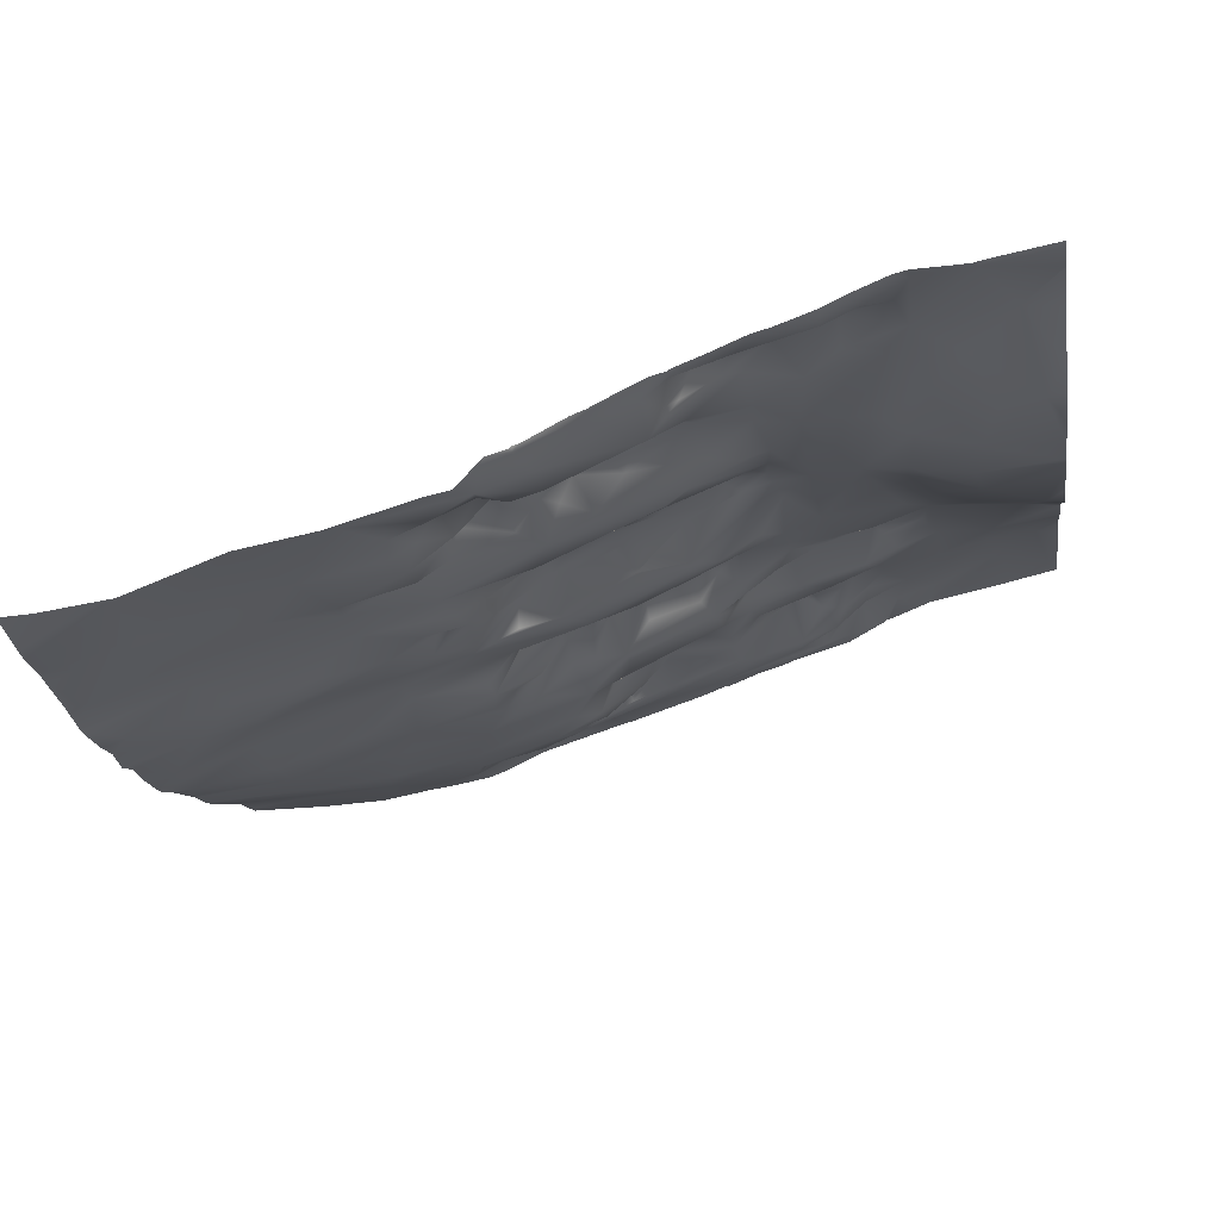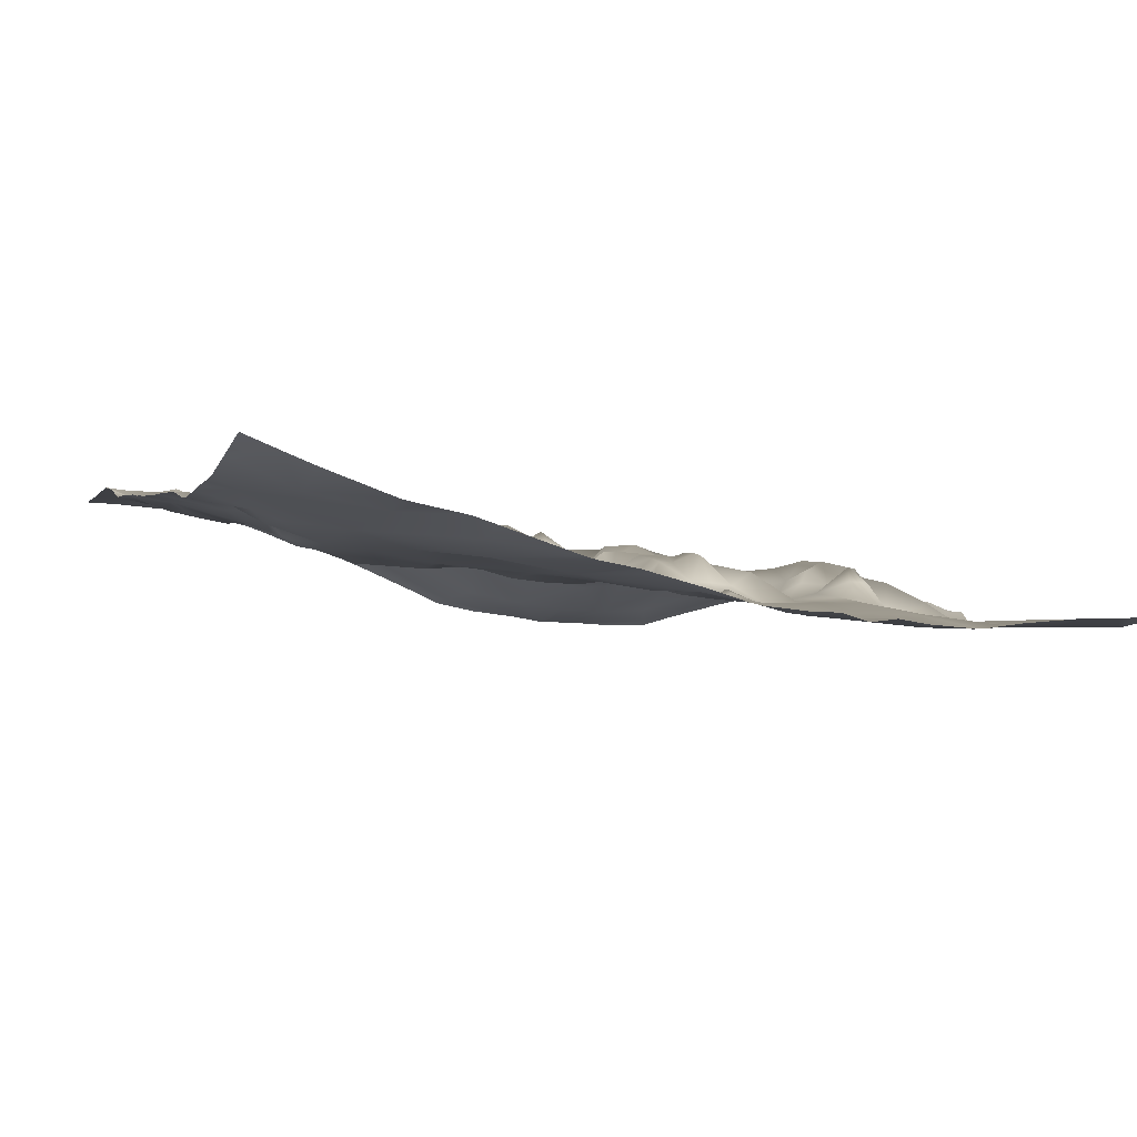
<metadata>
{"format":"obj","ext":"obj","renderer":"f3d","projection":"perspective","resolution":1024,"background":"white","views":[{"elev":-18.3,"azim":99.0,"up":"+Y"},{"elev":-18.2,"azim":-19.6,"up":"+Y"}]}
</metadata>
<code>
o lod_0_810_Cube
v -497.1 14.77 859.7
v -485.3 19.07 861.7
v -477.2 19.24 865.5
v -511 -10.88 945.1
v -494.4 -11.71 951
v -503.8 -12.58 950.2
v -499.9 -8.826 942.8
v -506.8 -8.323 939.7
v -492.7 -9.311 942.9
v -508.5 -6.227 933.5
v -498.6 -2.755 927.4
v -503.8 -3.266 927.2
v -508.1 -2.32 921.9
v -511 -1.085 921
v -511 -0.2201 917.8
v -505.9 -0.8931 918
v -502.4 -0.6161 919
v -508.6 1.624 915.5
v -511 1.765 915.3
v -511 6.696 910.6
v -505.5 4.116 913.7
v -508.7 5.703 909.5
v -511 7.926 906
v -507.1 8.23 903.6
v -506.9 6.46 908
v -504.4 6.689 901.8
v -503.3 2.717 909.4
v -503.2 1.656 914.1
v -506.9 11.01 896.3
v -498.5 3.301 907.6
v -508.7 11.82 893.6
v -511 13.62 892.2
v -507.8 13.62 890.3
v -511 14.36 887.4
v -504.4 9.848 898.7
v -508.5 14.32 887
v -502.7 8.127 896.4
v -511 13.7 883.1
v -501.5 7.612 896.7
v -500.1 8.966 893.7
v -504.5 14.12 886.4
v -497.8 14.06 882.9
v -511 14.07 877.9
v -500.4 11.53 889.2
v -495.3 13.46 887.2
v -496.8 10.63 892.2
v -497.1 5.675 902.5
v -496.7 8.496 896.7
v -494.5 8.615 899.3
v -492.8 12.62 892.2
v -491.9 13.58 886.8
v -494.1 8.531 904.3
v -495.5 6.34 905.7
v -492.8 5.858 907.3
v -491.4 10.28 902.9
v -491.3 12.21 897.1
v -489.1 11.67 894.9
v -488.3 6.842 902.6
v -487.5 10.67 892.6
v -487.8 8.769 897.1
v -485 7.899 895.8
v -485.8 3.903 905.5
v -486.5 14.73 887.2
v -488.9 8.527 906.6
v -489.3 15.01 881.8
v -490.7 6.471 908.4
v -486.5 3.274 908.8
v -484.1 13.36 889
v -483.1 16.32 884.2
v -484 11.25 892.8
v -481.7 14.08 891
v -482 9.69 894.1
v -481.4 15.55 887.5
v -479.7 11.52 893.3
v -478.4 8.937 895.6
v -478.9 13.21 887
v -477.3 10.95 892.6
v -477.5 6.976 900.5
v -478.8 15.23 879.6
v -482.1 4.359 905.7
v -476.9 4.235 906.7
v -479.2 1.418 910.5
v -478 18.96 871.5
v -477 -7.674 942.5
v -485 -8.537 942.9
v -477 -3.648 931.7
v -477.2 -1.956 922.5
v -491.2 -5.752 933.4
v -485.9 -3.961 928.7
v -495.5 -3.059 926.9
v -495.9 1.397 916.3
v -494.3 -1.378 919.2
v -495.8 3.709 910.1
v -493.9 3.843 915.2
v -490.6 -1.562 919
v -492.3 6.797 911.7
v -492.1 3.626 915.8
v -491.2 6.069 911
v -487.6 5.378 911.7
v -488.9 1.168 914.4
v -484.9 3.21 911.5
v -484.4 2.306 915.2
v -482.9 0.4599 915.4
v -487.1 0.0479 917.4
v -483.2 -1.007 919.3
v -486.3 -1.82 920
v -505.1 13.43 866
v -511 13.89 873.1
v -505.2 15.19 872.4
v -499 14.75 864.2
v -501.1 15.7 876.4
v -497.5 16.35 870.7
v -490.9 17.69 874.6
v -491.5 17.26 866.7
v -487.4 18.66 872
v -487 16.61 878.2
v -483.2 18.27 878.2
v -482.6 18.96 873
v -480.7 18.11 877.3
v -478.9 16.98 875.9
v -524.9 14.77 859.7
v -536.7 19.07 861.7
v -544.8 19.24 865.5
v -557 23.09 860.5
v -556.9 22.34 866
v -527.6 -11.71 951
v -518.2 -12.58 950.2
v -522.1 -8.826 942.8
v -515.2 -8.323 939.7
v -511 -8.981 939.3
v -529.3 -9.311 942.9
v -513.5 -6.227 933.5
v -511 -3.593 925.7
v -523.4 -2.755 927.4
v -518.2 -3.266 927.2
v -513.9 -2.32 921.9
v -511 -0.1821 919.5
v -516.1 -0.8931 918
v -519.6 -0.6161 919
v -513.4 1.624 915.5
v -511.1 5.72 912.8
v -516.5 4.116 913.7
v -513.3 5.703 909.5
v -511 7.83 907.3
v -511 8.887 902.4
v -514.9 8.23 903.6
v -511 10.24 898.8
v -515.1 6.46 908
v -517.6 6.689 901.8
v -518.7 2.717 909.4
v -518.8 1.656 914.1
v -515.1 11.01 896.3
v -523.5 3.301 907.6
v -513.3 11.82 893.6
v -514.2 13.62 890.3
v -517.6 9.848 898.7
v -513.5 14.32 887
v -519.3 8.127 896.4
v -520.5 7.612 896.7
v -521.9 8.966 893.7
v -517.5 14.12 886.4
v -524.2 14.06 882.9
v -521.6 11.53 889.2
v -526.7 13.46 887.2
v -525.2 10.63 892.2
v -524.9 5.675 902.5
v -525.4 8.496 896.7
v -527.5 8.615 899.3
v -529.2 12.62 892.2
v -530.1 13.58 886.8
v -527.9 8.531 904.3
v -526.5 6.34 905.7
v -529.2 5.858 907.3
v -530.6 10.28 902.9
v -530.7 12.21 897.1
v -532.9 11.67 894.9
v -533.7 6.842 902.6
v -534.5 10.67 892.6
v -534.2 8.769 897.1
v -537 7.899 895.8
v -536.2 3.903 905.5
v -535.5 14.73 887.2
v -533.1 8.527 906.6
v -532.7 15.01 881.8
v -531.3 6.471 908.4
v -535.5 3.274 908.8
v -537.9 13.36 889
v -538.9 16.32 884.2
v -538 11.25 892.8
v -540.3 14.08 891
v -540 9.69 894.1
v -540.6 15.55 887.5
v -542.3 11.52 893.3
v -543.6 8.937 895.6
v -543.1 13.21 887
v -544.7 10.95 892.6
v -544.5 6.976 900.5
v -543.2 15.23 879.6
v -539.9 4.359 905.7
v -547.3 9.211 899.2
v -545.1 4.235 906.7
v -542.8 1.418 910.5
v -546.8 7.465 903
v -548.5 8.722 906.2
v -546.9 5.102 908.5
v -549.6 9.364 904.7
v -549.9 7.473 907.8
v -550.3 9.427 903.2
v -551.6 1.839 910.8
v -548 0.3439 913.2
v -553.4 5.437 906.1
v -552.4 8.959 902.6
v -551.8 10.08 895.8
v -555.5 9.163 903.6
v -550.1 12.04 892.3
v -553.7 9.788 895.5
v -555.5 8.756 899.3
v -546.3 14.16 885
v -551.9 14.18 891
v -550.6 15.41 883.8
v -551 17.74 878.6
v -554.2 13.37 891.4
v -552.6 15.99 886.6
v -553 17.6 881.4
v -556.1 16.17 887.4
v -556.2 14.76 885.3
v -558.7 9.596 895.2
v -555.8 14.96 890.3
v -559.6 11.94 888
v -560.4 10.31 893.3
v -559.3 6.907 903.6
v -561.9 7.134 903
v -563.5 12.04 888.7
v -559.1 5.218 908.1
v -560.9 13.77 884
v -556.3 7.864 906.8
v -558 6.559 908.6
v -554.6 2.195 910.6
v -557.4 3.314 912.9
v -550.8 0.4939 912.4
v -555.7 -0.001063 917
v -560.1 2.278 914.1
v -552.5 -2.621 926
v -560 0.1939 918.9
v -564.9 5.097 911.8
v -557.7 -2.441 926.1
v -562.8 2.458 920
v -560 -1.052 925.4
v -561.9 0.7579 924.5
v -563.8 -1.616 927.7
v -569.9 4.096 918.6
v -566.5 2.156 921.9
v -563.4 -2.813 932.6
v -571.7 0.686 926.2
v -565.9 -1.501 931.2
v -568.7 -2.465 938.7
v -557.4 -4.436 936.8
v -568.4 9.866 898.9
v -566.3 13.49 885.8
v -564.1 14.99 886
v -564.2 15.51 883.9
v -568.8 15.29 883
v -564.7 17.93 881.3
v -561.8 17.13 880.6
v -559.1 17.92 880.2
v -567.7 15.96 880.3
v -556.7 14.89 882.9
v -555.2 18.22 878.4
v -558.8 18.58 875.5
v -566.2 18.84 876.9
v -568.4 18.62 875.2
v -565.7 20.66 871
v -562.9 22.8 864.4
v -553.2 19.59 871.6
v -568.5 23.32 858.9
v -544 18.96 871.5
v -571.5 22.01 863.9
v -564.5 -4.683 946.4
v -556.3 -5.751 946.7
v -547.7 -7.955 948.2
v -545 -7.674 942.5
v -550.8 -4.945 934.5
v -537 -8.537 942.9
v -545 -3.648 931.7
v -544.8 -1.956 922.5
v -530.8 -5.752 933.4
v -536.1 -3.961 928.7
v -526.5 -3.059 926.9
v -526.1 1.397 916.3
v -527.7 -1.378 919.2
v -526.2 3.709 910.1
v -528.1 3.843 915.2
v -531.4 -1.562 919
v -529.7 6.797 911.7
v -529.9 3.626 915.8
v -530.8 6.069 911
v -534.4 5.378 911.7
v -533.1 1.168 914.4
v -537.1 3.21 911.5
v -537.6 2.306 915.2
v -539.1 0.4599 915.4
v -534.9 0.04795 917.4
v -538.8 -1.007 919.3
v -535.7 -1.82 920
v -516.9 13.43 866
v -511 12.95 866.8
v -516.8 15.19 872.4
v -523 14.75 864.2
v -520.9 15.7 876.4
v -524.5 16.35 870.7
v -531.1 17.69 874.6
v -530.5 17.26 866.7
v -534.6 18.66 872
v -535 16.61 878.2
v -538.8 18.27 878.2
v -539.4 18.96 873
v -541.3 18.11 877.3
v -543.1 16.98 875.9
v -570.6 -2.777 949.4
v -476.6 -7.566 942.3
v -476.6 -7.718 943.4
v -476.6 -8.589 949.6
v -476.6 -8.804 953.1
v -482.1 -10.18 953.1
v -483.6 -10.48 953.1
v -488 -10.87 953.1
v -487.5 -10.83 953.1
v -476.6 -7.48 942
v -476.6 -3.737 931.9
v -476.6 -2.008 922.7
v -476.6 -2.256 923.7
v -476.6 0.876 911.9
v -476.6 0.3127 914.7
v -489.6 -11.17 953.1
v -494.6 -12.05 953.1
v -498.6 -12.95 953.1
v -499.9 -13.12 953.1
v -504.9 -13.19 953.1
v -508 -12.96 953.1
v -511 -13.6 953.1
v -514 -12.96 953.1
v -499.4 -13.02 953.1
v -517.1 -13.19 953.1
v -522.1 -13.12 953.1
v -523.4 -12.95 953.1
v -527.4 -12.05 953.1
v -532.4 -11.17 953.1
v -538.4 -10.47 953.1
v -534.5 -10.83 953.1
v -522.6 -13.02 953.1
v -534 -10.87 953.1
v -557 -6.834 953.1
v -564.6 -4.713 953.1
v -539.9 -10.18 953.1
v -547.9 -8.199 953.1
v -550.4 -7.586 953.1
v -554.7 -7.116 953.1
v -568.1 -3.588 953.1
v -571.9 -2.334 941.3
v -571.9 -2.36 947
v -571.9 -2.364 953.1
v -571.9 -2.361 950.4
v -571.9 -1.791 938.3
v -571.9 0.03134 928.1
v -571.9 0.6976 926.2
v -571.9 6.456 910.1
v -571.9 6.161 911.3
v -571.9 -2.417 949.3
v -571.9 -2.38 948.8
v -571.9 -0.8669 932.9
v -571.9 -1.209 935.3
v -571.9 2.976 921.3
v -476.6 3.803 909.2
v -476.6 4.404 907
v -476.6 4.697 906.6
v -476.6 4.902 905.9
v -476.6 7.179 901.5
v -476.6 7.733 900.1
v -476.6 11.09 892.5
v -476.6 10.86 892.9
v -476.6 10.47 894.4
v -476.6 9.074 897.4
v -476.6 12.37 889.2
v -476.6 13.9 885.6
v -571.9 6.83 909
v -571.9 9.341 901.3
v -571.9 12.69 891.7
v -571.9 11.8 894.6
v -571.9 10.33 898.8
v -571.9 10.4 898.2
v -571.9 13.32 890.1
v -571.9 15.13 884.1
v -476.6 14.46 883.5
v -476.6 15.96 879.3
v -476.6 19.06 871.5
v -476.6 18.7 873
v -476.6 17.21 876.7
v -476.6 19.62 864.4
v -476.6 19.4 865.5
v -476.6 19.27 865.9
v -476.6 20.81 857.8
v -477.3 20.57 857.8
v -480.7 20.3 857.8
v -480.8 20.29 857.8
v -485.7 18.75 857.8
v -492.6 16.28 857.8
v -507.2 14.06 857.8
v -510.5 13.76 857.8
v -511 13.73 857.8
v -511.5 13.76 857.8
v -514.8 14.06 857.8
v -496.3 14.83 857.8
v -501.3 14.24 857.8
v -520.7 14.24 857.8
v -525.7 14.83 857.8
v -529.4 16.28 857.8
v -536.3 18.75 857.8
v -541.2 20.29 857.8
v -541.3 20.3 857.8
v -544.7 20.57 857.8
v -549.2 21.96 857.8
v -551.3 22.54 857.8
v -571.9 15.35 883.3
v -571.9 17.77 878.8
v -571.9 17.91 878.7
v -571.9 17.92 878.5
v -571.9 19.94 873.4
v -571.9 19.87 873.6
v -552.9 22.79 857.8
v -571.9 19.97 873.3
v -571.9 20.57 870.5
v -569.9 23.47 857.8
v -571.9 23.35 857.8
v -571.9 22.32 862.4
v -556.8 23.66 857.8
v -559.6 23.61 857.8
v -567.8 23.54 857.8
v -571.9 21.9 864.1
v -571.9 21.96 863.9
v -571.9 22.04 863.7
f 1 412 413
f 1 413 407
f 1 406 412
f 2 404 405
f 2 406 1
f 3 402 403
f 398 402 3
f 403 2 3
f 6 339 338
f 6 8 4
f 7 8 6
f 8 130 4
f 5 9 7
f 8 10 130
f 10 133 130
f 11 8 7
f 7 9 11
f 12 10 8
f 10 12 133
f 11 12 8
f 133 12 13
f 13 14 133
f 13 137 14
f 13 15 137
f 12 16 13
f 13 16 15
f 12 17 16
f 11 17 12
f 16 18 15
f 15 18 19
f 18 141 19
f 18 20 141
f 16 21 18
f 17 21 16
f 18 22 20
f 18 21 22
f 22 144 20
f 22 23 144
f 22 145 23
f 24 145 22
f 24 147 145
f 25 24 22
f 21 25 22
f 26 147 24
f 26 24 25
f 27 25 21
f 27 26 25
f 28 27 21
f 28 21 17
f 17 27 28
f 26 29 147
f 17 30 27
f 29 31 147
f 147 31 32
f 33 32 31
f 29 33 31
f 32 33 34
f 35 29 26
f 33 36 34
f 35 37 29
f 37 33 29
f 26 37 35
f 37 36 33
f 36 38 34
f 39 37 26
f 27 39 26
f 30 39 27
f 37 40 36
f 39 40 37
f 41 38 36
f 40 41 36
f 41 42 38
f 42 43 38
f 40 44 41
f 44 45 41
f 45 42 41
f 46 44 40
f 46 45 44
f 47 40 39
f 47 39 30
f 48 46 40
f 48 40 47
f 49 46 48
f 49 48 47
f 50 45 46
f 49 50 46
f 51 45 50
f 45 51 42
f 52 49 47
f 52 47 53
f 53 47 30
f 54 52 53
f 54 53 30
f 55 49 52
f 54 55 52
f 56 50 49
f 55 56 49
f 56 57 50
f 58 56 55
f 57 59 50
f 59 51 50
f 60 57 56
f 58 60 56
f 61 57 60
f 61 59 57
f 62 60 58
f 62 58 55
f 62 61 60
f 59 63 51
f 62 55 64
f 63 65 51
f 51 65 42
f 64 55 66
f 66 55 54
f 67 62 64
f 67 64 66
f 68 63 59
f 61 68 59
f 68 69 63
f 63 69 65
f 70 68 61
f 71 68 70
f 72 70 61
f 72 71 70
f 71 73 68
f 73 69 68
f 74 71 72
f 74 73 71
f 75 72 61
f 75 74 72
f 74 76 73
f 76 69 73
f 75 77 74
f 77 76 74
f 75 61 78
f 76 79 69
f 78 61 80
f 80 61 62
f 81 78 80
f 82 80 62
f 81 80 82
f 82 62 67
f 77 379 383
f 84 327 325
f 85 327 84
f 85 9 5
f 84 86 85
f 86 331 87
f 87 333 82
f 85 88 9
f 9 88 11
f 86 89 85
f 85 89 88
f 86 87 89
f 88 90 11
f 89 90 88
f 90 91 11
f 11 91 17
f 91 30 17
f 92 91 90
f 93 30 91
f 93 54 30
f 92 94 91
f 94 93 91
f 95 92 90
f 95 94 92
f 89 95 90
f 94 96 93
f 96 54 93
f 97 96 94
f 95 97 94
f 98 54 96
f 98 96 97
f 95 98 97
f 98 66 54
f 99 66 98
f 99 67 66
f 95 100 98
f 99 98 100
f 101 67 99
f 82 67 101
f 102 99 100
f 102 101 99
f 82 101 103
f 103 101 102
f 87 82 103
f 102 100 104
f 104 100 95
f 105 103 102
f 87 103 105
f 105 102 104
f 87 105 89
f 106 104 95
f 106 105 104
f 106 95 89
f 89 105 106
f 408 306 107
f 108 107 306
f 107 407 408
f 109 107 108
f 109 108 43
f 110 1 107
f 111 109 43
f 42 111 43
f 109 112 107
f 111 112 109
f 112 110 107
f 42 113 111
f 111 113 112
f 42 65 113
f 114 110 112
f 114 1 110
f 2 1 114
f 115 114 112
f 115 2 114
f 113 115 112
f 115 3 2
f 83 3 115
f 116 113 65
f 116 115 113
f 65 117 116
f 117 115 116
f 69 117 65
f 79 117 69
f 83 115 118
f 117 118 115
f 79 119 117
f 119 118 117
f 79 120 119
f 119 120 118
f 120 83 118
f 121 414 415
f 121 411 414
f 121 415 416
f 122 417 418
f 122 416 417
f 123 419 420
f 123 420 421
f 122 419 123
f 124 429 435
f 125 429 124
f 123 422 125
f 127 341 4
f 127 4 129
f 128 127 129
f 129 4 130
f 126 128 131
f 129 130 132
f 132 130 133
f 134 128 129
f 128 134 131
f 135 129 132
f 132 133 135
f 134 129 135
f 133 136 135
f 136 133 14
f 136 14 137
f 136 137 15
f 135 136 138
f 136 15 138
f 135 138 139
f 134 135 139
f 138 15 140
f 15 19 140
f 140 19 141
f 140 141 20
f 138 140 142
f 139 138 142
f 140 20 143
f 140 143 142
f 143 20 144
f 143 144 23
f 143 23 145
f 146 143 145
f 146 145 147
f 148 143 146
f 142 143 148
f 149 146 147
f 149 148 146
f 150 142 148
f 150 148 149
f 151 142 150
f 151 139 142
f 139 151 150
f 149 147 152
f 139 150 153
f 152 147 154
f 147 32 154
f 155 154 32
f 152 154 155
f 32 34 155
f 156 149 152
f 155 34 157
f 156 152 158
f 158 152 155
f 149 156 158
f 158 155 157
f 157 34 38
f 159 149 158
f 150 149 159
f 153 150 159
f 158 157 160
f 159 158 160
f 161 157 38
f 160 157 161
f 161 38 162
f 162 38 43
f 160 161 163
f 163 161 164
f 164 161 162
f 165 160 163
f 165 163 164
f 166 159 160
f 166 153 159
f 167 160 165
f 167 166 160
f 168 167 165
f 168 166 167
f 169 165 164
f 168 165 169
f 170 169 164
f 164 162 170
f 171 166 168
f 171 172 166
f 172 153 166
f 173 172 171
f 173 153 172
f 174 171 168
f 173 171 174
f 175 168 169
f 174 168 175
f 175 169 176
f 177 174 175
f 176 169 178
f 178 169 170
f 179 175 176
f 177 175 179
f 180 179 176
f 180 176 178
f 181 177 179
f 181 174 177
f 181 179 180
f 178 170 182
f 181 183 174
f 182 170 184
f 170 162 184
f 183 185 174
f 185 173 174
f 186 183 181
f 186 185 183
f 187 178 182
f 180 178 187
f 187 182 188
f 182 184 188
f 189 180 187
f 190 189 187
f 191 180 189
f 191 189 190
f 190 187 192
f 192 187 188
f 193 191 190
f 193 190 192
f 194 180 191
f 194 191 193
f 193 192 195
f 195 192 188
f 194 193 196
f 196 193 195
f 194 197 180
f 195 188 198
f 197 199 180
f 199 181 180
f 200 197 194
f 200 194 196
f 201 199 197
f 202 181 199
f 201 202 199
f 202 186 181
f 203 201 197
f 203 197 200
f 204 201 203
f 205 201 204
f 205 202 201
f 204 203 206
f 207 204 206
f 207 205 204
f 206 203 208
f 208 207 206
f 203 200 208
f 209 205 207
f 209 207 208
f 209 210 205
f 210 202 205
f 211 209 208
f 208 200 212
f 211 208 212
f 212 200 213
f 200 196 213
f 211 212 214
f 213 196 215
f 212 213 216
f 216 213 215
f 214 212 217
f 217 212 216
f 196 218 215
f 218 196 195
f 218 195 198
f 216 215 219
f 215 218 220
f 219 215 220
f 218 198 221
f 220 218 221
f 216 219 222
f 219 220 223
f 222 219 223
f 223 220 224
f 220 221 224
f 225 222 223
f 226 223 224
f 225 223 226
f 227 216 222
f 217 216 227
f 228 222 225
f 227 222 228
f 228 225 229
f 229 225 226
f 227 228 230
f 230 228 229
f 231 217 227
f 231 214 217
f 232 227 230
f 232 231 227
f 233 230 229
f 234 214 231
f 229 226 235
f 233 229 235
f 234 236 214
f 236 211 214
f 237 236 234
f 236 238 211
f 237 238 236
f 238 209 211
f 234 239 237
f 239 238 237
f 240 209 238
f 240 210 209
f 241 240 238
f 241 210 240
f 239 241 238
f 242 239 234
f 242 241 239
f 242 234 231
f 242 231 232
f 241 243 210
f 243 202 210
f 244 241 242
f 242 232 245
f 246 241 244
f 246 243 241
f 247 244 242
f 247 242 245
f 248 246 244
f 249 248 244
f 249 244 247
f 250 248 249
f 250 249 247
f 250 246 248
f 251 247 245
f 250 247 252
f 252 247 251
f 250 253 246
f 254 252 251
f 252 255 250
f 254 255 252
f 255 253 250
f 245 367 251
f 256 253 255
f 255 370 256
f 253 257 246
f 256 257 253
f 257 243 246
f 258 245 232
f 258 232 230
f 258 230 233
f 258 233 259
f 258 387 388
f 259 233 260
f 260 233 235
f 259 260 261
f 260 235 261
f 259 261 263
f 259 263 262
f 261 235 264
f 263 261 264
f 235 265 264
f 262 263 266
f 235 267 265
f 235 226 267
f 267 226 224
f 267 224 268
f 267 268 265
f 268 224 221
f 265 268 269
f 264 265 269
f 268 221 269
f 263 264 269
f 266 263 270
f 270 263 269
f 271 270 272
f 270 269 272
f 271 427 428
f 269 125 272
f 272 125 273
f 269 274 125
f 269 221 274
f 273 125 124
f 274 123 125
f 273 124 275
f 275 436 437
f 274 276 123
f 221 276 274
f 275 437 432
f 277 273 275
f 278 279 256
f 256 279 257
f 352 279 278
f 279 280 257
f 354 281 280
f 257 280 281
f 281 348 349
f 257 281 282
f 243 257 282
f 349 283 281
f 283 126 131
f 282 281 284
f 281 283 284
f 282 285 243
f 284 285 282
f 285 202 243
f 283 131 286
f 131 134 286
f 284 283 287
f 283 286 287
f 284 287 285
f 286 134 288
f 287 286 288
f 288 134 289
f 134 139 289
f 289 139 153
f 290 288 289
f 291 289 153
f 291 153 173
f 290 289 292
f 292 289 291
f 293 288 290
f 293 290 292
f 287 288 293
f 292 291 294
f 294 291 173
f 295 292 294
f 293 292 295
f 296 294 173
f 296 295 294
f 293 295 296
f 296 173 185
f 297 296 185
f 297 185 186
f 293 296 298
f 297 298 296
f 299 297 186
f 202 299 186
f 300 298 297
f 300 297 299
f 202 301 299
f 301 300 299
f 285 301 202
f 300 302 298
f 302 293 298
f 303 300 301
f 285 303 301
f 303 302 300
f 285 287 303
f 304 293 302
f 304 302 303
f 304 287 293
f 287 304 303
f 306 410 305
f 108 306 305
f 305 411 121
f 307 108 305
f 307 43 108
f 308 305 121
f 309 43 307
f 162 43 309
f 307 305 310
f 309 307 310
f 310 305 308
f 162 309 311
f 309 310 311
f 162 311 184
f 312 310 308
f 312 308 121
f 122 312 121
f 313 310 312
f 313 312 122
f 311 310 313
f 313 122 123
f 276 313 123
f 314 184 311
f 314 311 313
f 184 314 315
f 315 314 313
f 188 184 315
f 198 188 315
f 276 316 313
f 315 313 316
f 198 315 317
f 317 315 316
f 198 317 318
f 317 316 318
f 318 316 276
f 221 198 318
f 221 318 276
f 278 360 319
f 319 360 369
f 371 363 256
f 434 440 277
f 382 78 378
f 391 259 262
f 340 339 4
f 396 120 397
f 364 254 365
f 347 283 351
f 431 273 277
f 426 270 271
f 347 346 126
f 335 334 5
f 392 391 262
f 425 266 270
f 370 371 256
f 368 362 319
f 320 328 84
f 376 78 81
f 386 385 258
f 373 81 82
f 324 323 322
f 367 372 251
f 374 375 81
f 336 7 342
f 438 431 277
f 388 390 258
f 331 330 87
f 369 368 319
f 358 278 319
f 344 343 127
f 377 378 78
f 355 354 280
f 383 76 77
f 397 79 394
f 440 439 277
f 399 398 3
f 385 245 258
f 359 256 363
f 396 395 83
f 390 389 258
f 381 380 77
f 393 76 384
f 423 262 266
f 372 254 251
f 400 399 3
f 334 85 5
f 430 272 273
f 357 356 279
f 342 6 337
f 435 436 124
f 434 277 275
f 381 75 382
f 362 358 319
f 345 128 126
f 375 376 81
f 400 83 395
f 321 320 84
f 350 127 128
f 389 386 258
f 439 438 277
f 333 332 82
f 380 379 77
f 332 373 82
f 321 325 324
f 424 423 266
f 346 345 126
f 428 426 271
f 336 335 5
f 338 337 6
f 328 86 84
f 341 340 4
f 353 352 278
f 393 394 79
f 356 280 279
f 2 405 406
f 398 401 402
f 403 404 2
f 6 4 339
f 85 326 327
f 86 329 331
f 87 330 333
f 408 409 306
f 107 1 407
f 122 121 416
f 122 418 419
f 125 422 429
f 123 421 422
f 127 343 341
f 245 366 367
f 255 364 370
f 258 259 387
f 271 272 427
f 275 124 436
f 352 357 279
f 354 348 281
f 349 351 283
f 306 409 410
f 305 410 411
f 278 359 360
f 382 75 78
f 391 387 259
f 396 83 120
f 364 255 254
f 347 126 283
f 431 430 273
f 426 425 270
f 425 424 266
f 376 377 78
f 373 374 81
f 336 5 7
f 358 353 278
f 383 384 76
f 397 120 79
f 385 366 245
f 359 278 256
f 393 79 76
f 423 392 262
f 372 365 254
f 334 326 85
f 430 427 272
f 342 7 6
f 275 432 434
f 432 433 434
f 381 77 75
f 362 361 358
f 345 350 128
f 400 3 83
f 350 344 127
f 324 322 321
f 321 84 325
f 328 329 86
f 356 355 280

</code>
